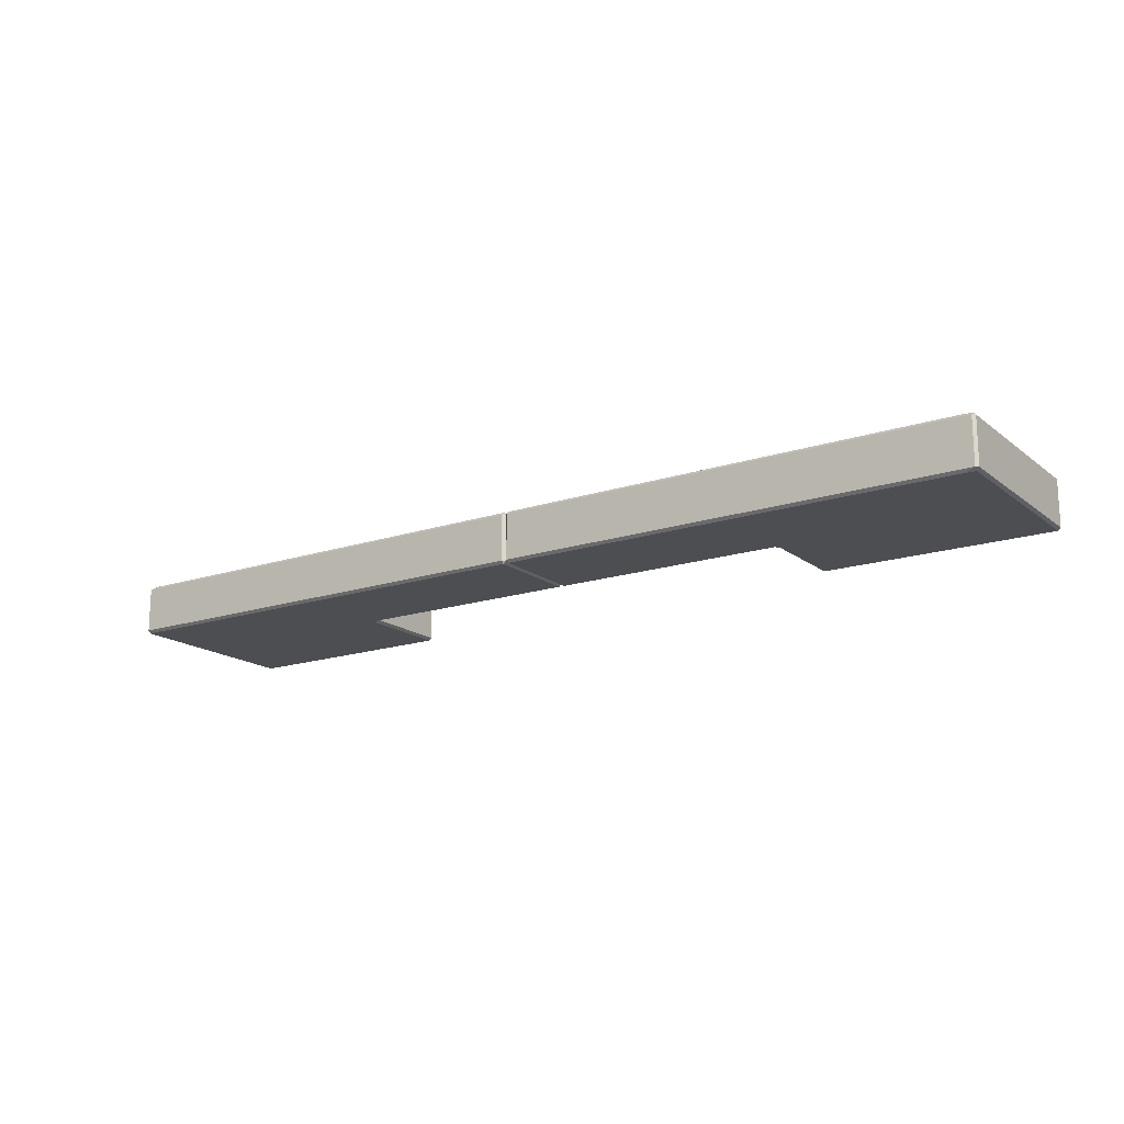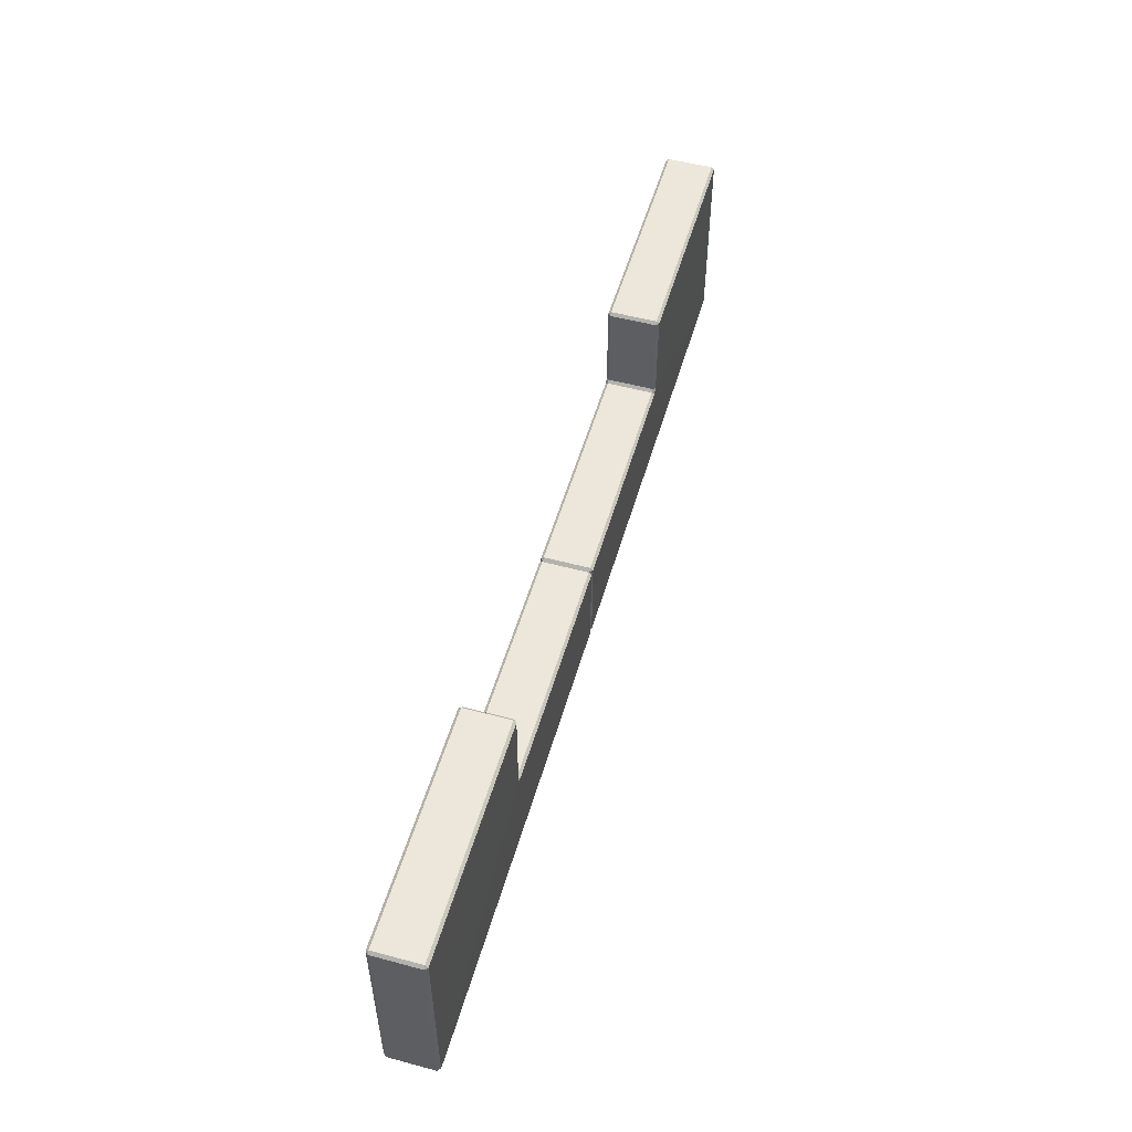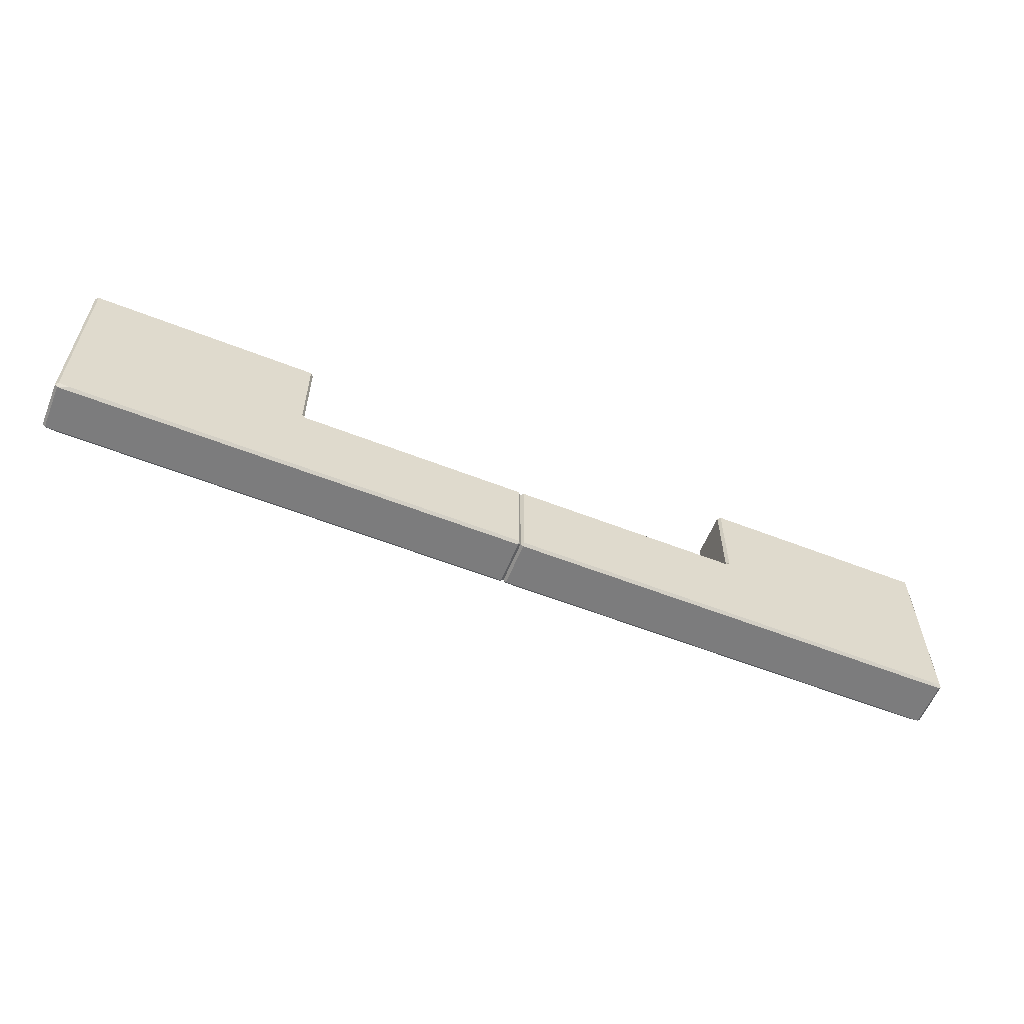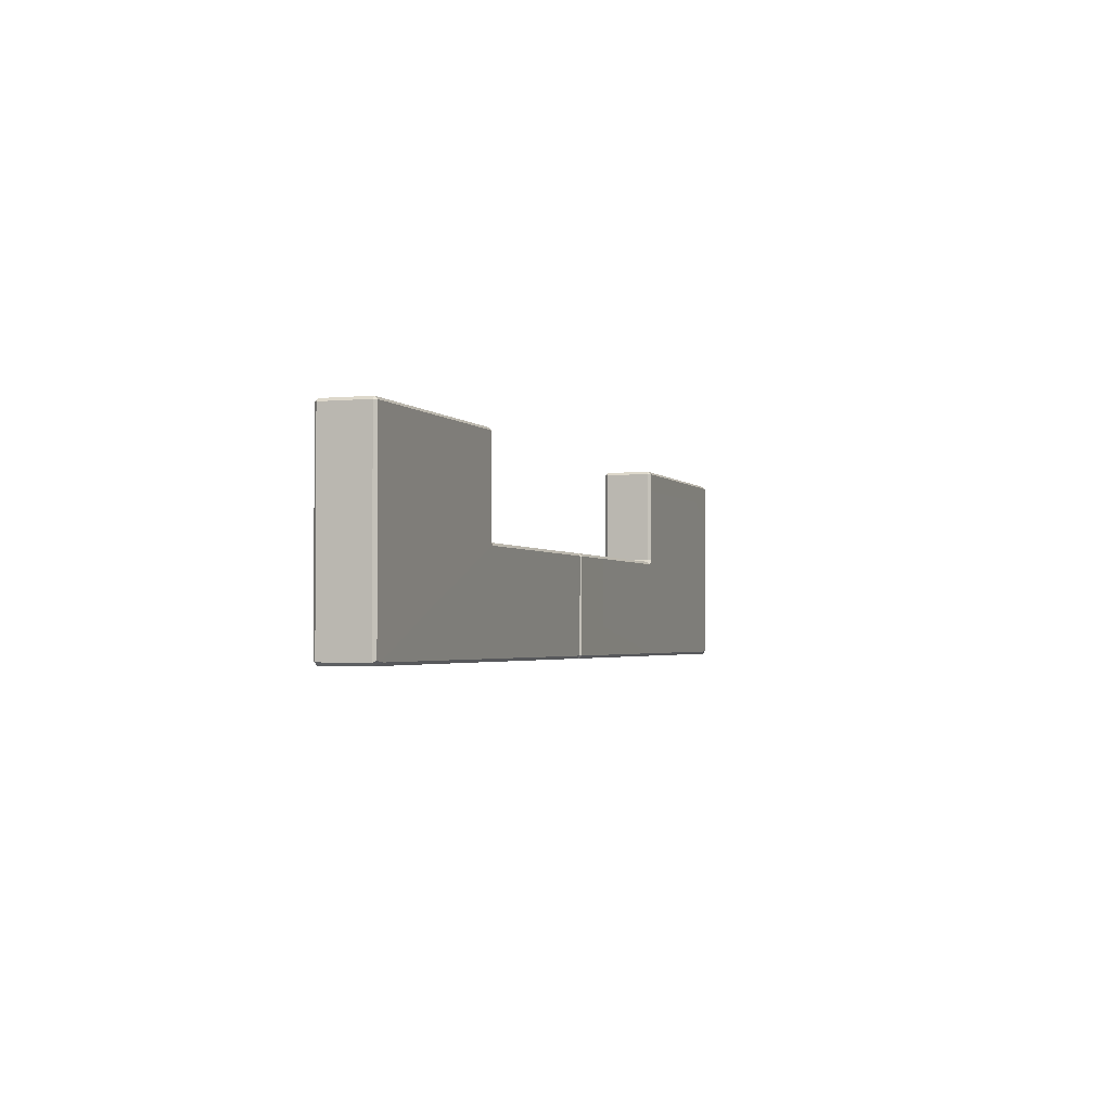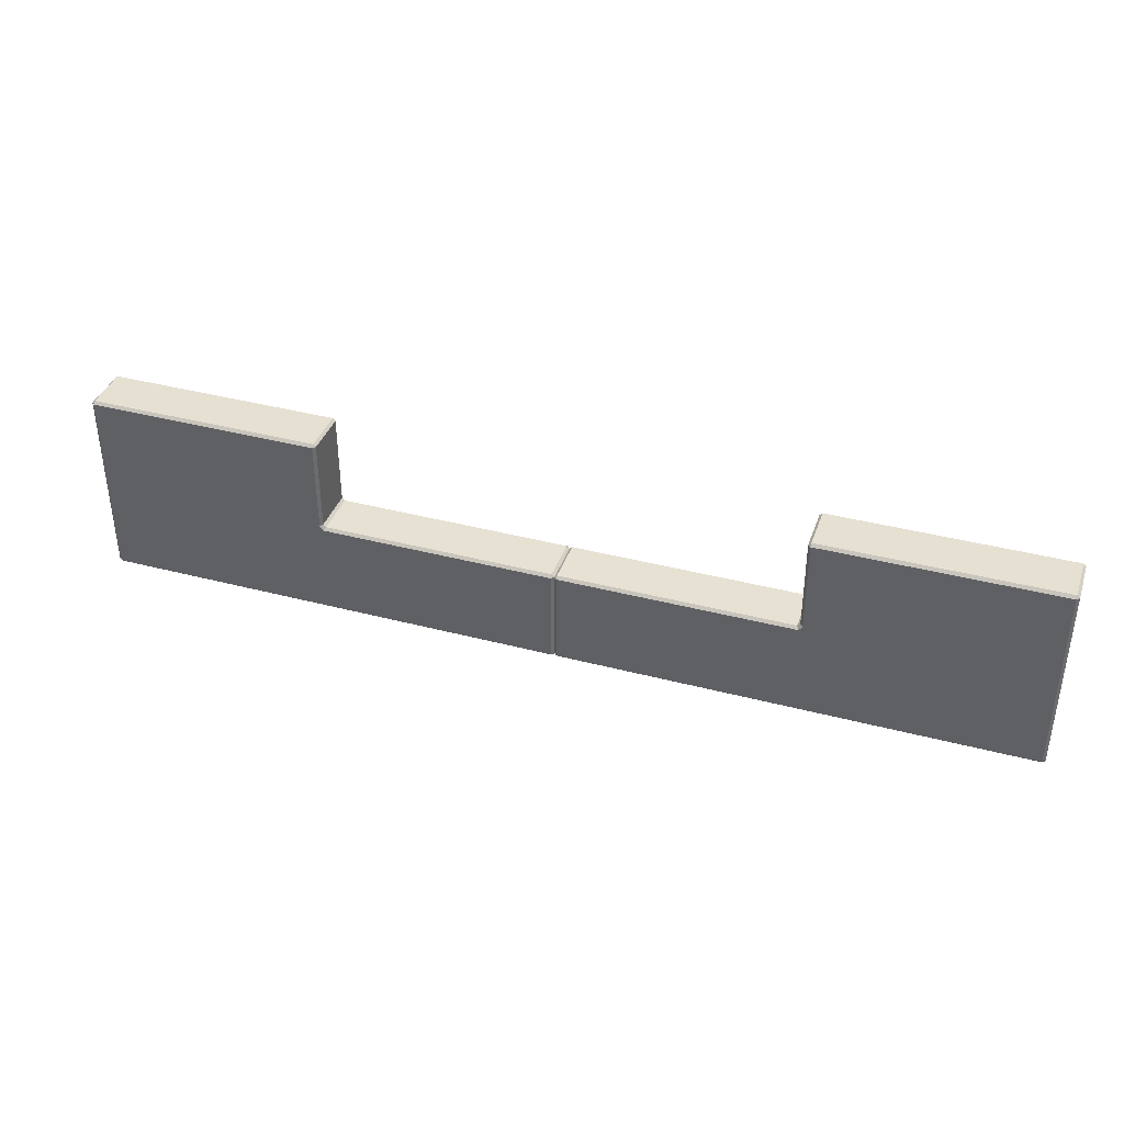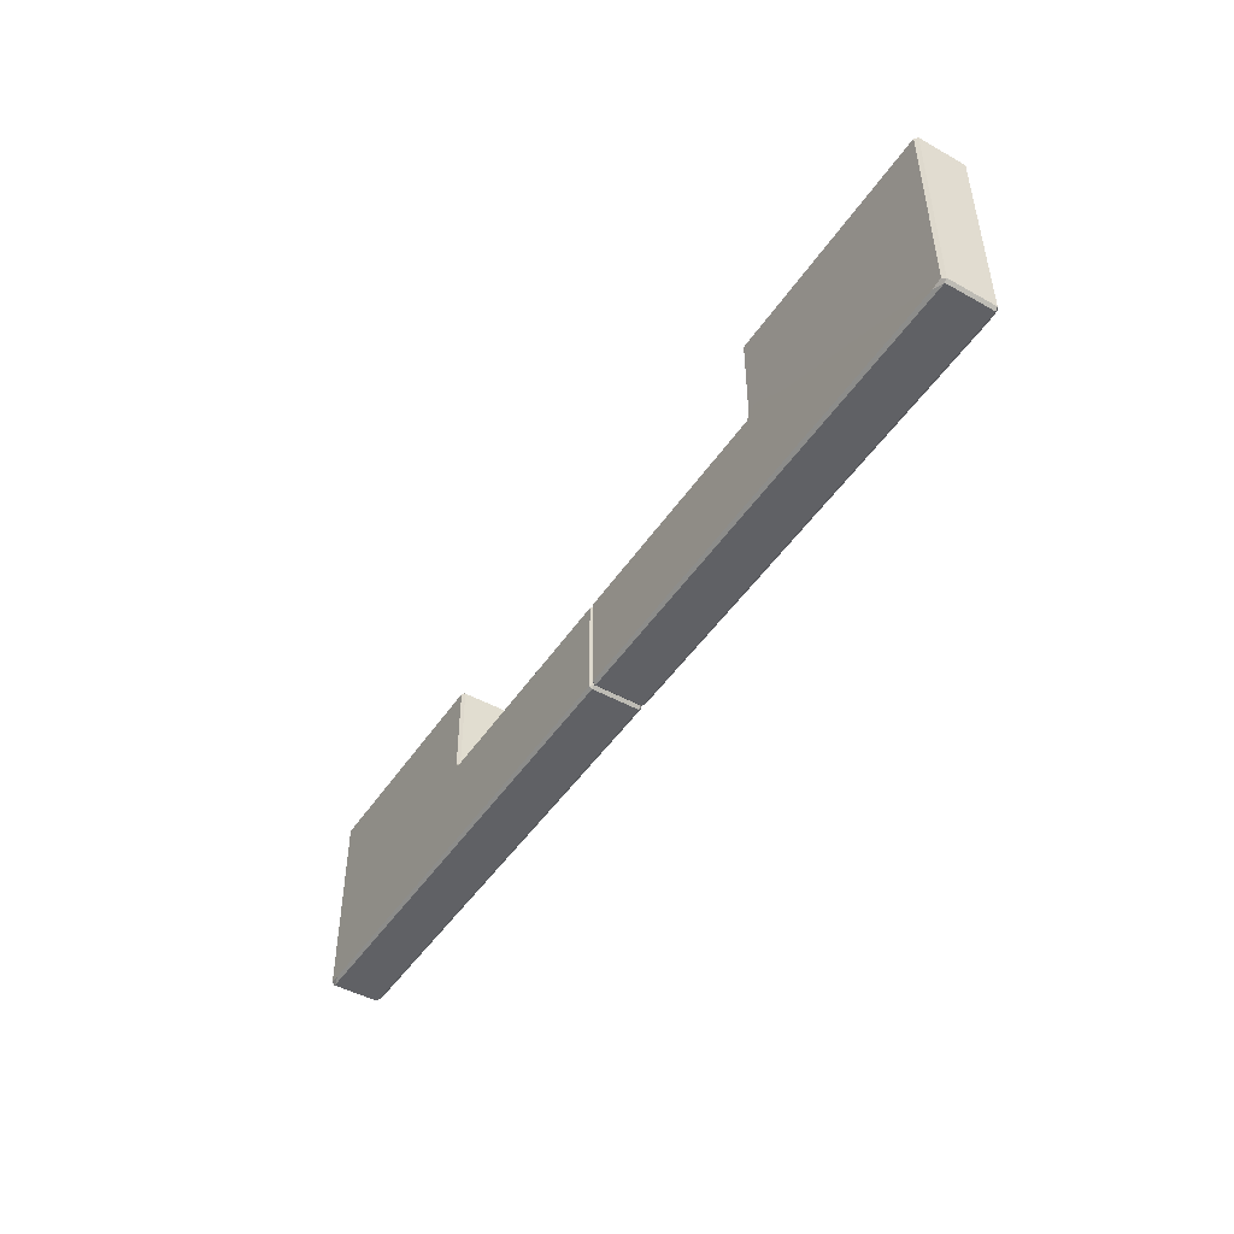
<metadata>
{"format":"obj","ext":"obj","renderer":"f3d","projection":"perspective","resolution":1024,"background":"white","views":[{"elev":-16.9,"azim":33.7,"up":"+Z"},{"elev":52.8,"azim":-74.0,"up":"+Y"},{"elev":-58.7,"azim":158.0,"up":"+Y"},{"elev":-2.3,"azim":-70.9,"up":"+Y"},{"elev":38.5,"azim":18.4,"up":"+Y"},{"elev":-47.4,"azim":57.9,"up":"+Y"}]}
</metadata>
<code>
o door.002_Circle.017
v -36.73 0.0426 11.32
v -36.71 0.04984 11.3
v -36.65 0.04262 11.3
v -36.71 0.02791 11.32
v -34.19 0.02808 11.32
v -34.19 0.04281 11.3
v -36.71 1.095 11.32
v -36.71 1.08 11.3
v -36.73 1.08 11.32
v -34.19 0.5565 11.3
v -34.19 0.5711 11.32
v -35.44 0.571 11.32
v -35.45 0.5564 11.3
v -35.47 0.5809 11.3
v -35.45 0.5857 11.32
v -35.47 1.095 11.32
v -35.45 1.08 11.32
v -35.47 1.08 11.3
v -36.73 0.04233 11.56
v -36.71 0.02763 11.56
v -36.65 0.0423 11.58
v -36.71 0.04953 11.58
v -34.19 0.04211 11.58
v -34.19 0.02746 11.56
v -36.71 1.095 11.56
v -36.73 1.08 11.56
v -36.71 1.08 11.58
v -34.19 0.5705 11.57
v -34.19 0.5558 11.58
v -35.44 0.5706 11.57
v -35.45 0.5853 11.57
v -35.47 0.5804 11.58
v -35.45 0.5559 11.58
v -35.47 1.095 11.57
v -35.47 1.08 11.58
v -35.45 1.08 11.57
v -31.63 0.0426 11.32
v -31.64 0.04984 11.3
v -31.7 0.04262 11.3
v -31.64 0.02791 11.32
v -34.18 0.04277 11.32
v -34.16 0.02808 11.32
v -34.16 0.04281 11.3
v -31.64 1.095 11.32
v -31.64 1.08 11.3
v -31.63 1.08 11.32
v -34.18 0.5564 11.32
v -34.16 0.5565 11.3
v -34.16 0.5711 11.32
v -32.92 0.571 11.32
v -32.9 0.5564 11.3
v -32.89 0.5809 11.3
v -32.9 0.5857 11.32
v -32.89 1.095 11.32
v -32.9 1.08 11.32
v -32.89 1.08 11.3
v -31.63 0.04233 11.56
v -31.64 0.02763 11.56
v -31.7 0.0423 11.58
v -31.64 0.04953 11.58
v -34.18 0.04215 11.56
v -34.16 0.04211 11.58
v -34.16 0.02746 11.56
v -31.64 1.095 11.56
v -31.63 1.08 11.56
v -31.64 1.08 11.58
v -34.18 0.5558 11.57
v -34.16 0.5705 11.57
v -34.16 0.5558 11.58
v -32.92 0.5706 11.57
v -32.9 0.5853 11.57
v -32.89 0.5804 11.58
v -32.9 0.5559 11.58
v -32.89 1.095 11.57
v -32.89 1.08 11.58
v -32.9 1.08 11.57
f 9 1 19 26
f 4 5 24 20
f 32 35 27 22
f 16 7 25 34
f 15 17 36 31
f 11 12 30 28
f 23 29 33 21
f 3 13 10 6
f 1 2 3 4
f 41 5 6
f 7 8 9
f 47 10 11
f 12 13 14 15
f 16 17 18
f 19 20 21 22
f 61 23 24
f 25 26 27
f 67 28 29
f 30 31 32 33
f 34 35 36
f 6 10 47 41
f 12 11 10 13
f 7 16 18 8
f 17 15 14 18
f 1 9 8 2
f 5 4 3 6
f 2 14 13 3
f 61 67 29 23
f 33 29 28 30
f 27 35 34 25
f 35 32 31 36
f 22 27 26 19
f 23 21 20 24
f 21 33 32 22
f 4 20 19 1
f 41 61 24 5
f 9 26 25 7
f 11 28 67 47
f 15 31 30 12
f 16 34 36 17
f 2 8 18 14
f 46 65 57 37
f 40 58 63 42
f 72 60 66 75
f 54 74 64 44
f 53 71 76 55
f 49 68 70 50
f 62 59 73 69
f 41 61 67 47
f 39 43 48 51
f 37 40 39 38
f 41 43 42
f 44 46 45
f 47 49 48
f 50 53 52 51
f 54 56 55
f 57 60 59 58
f 61 63 62
f 64 66 65
f 67 69 68
f 70 73 72 71
f 74 76 75
f 43 41 47 48
f 50 51 48 49
f 44 45 56 54
f 55 56 52 53
f 37 38 45 46
f 42 43 39 40
f 38 39 51 52
f 61 62 69 67
f 73 70 68 69
f 66 64 74 75
f 75 76 71 72
f 60 57 65 66
f 62 63 58 59
f 59 60 72 73
f 40 37 57 58
f 41 42 63 61
f 46 44 64 65
f 49 47 67 68
f 53 50 70 71
f 54 55 76 74
f 38 52 56 45

</code>
